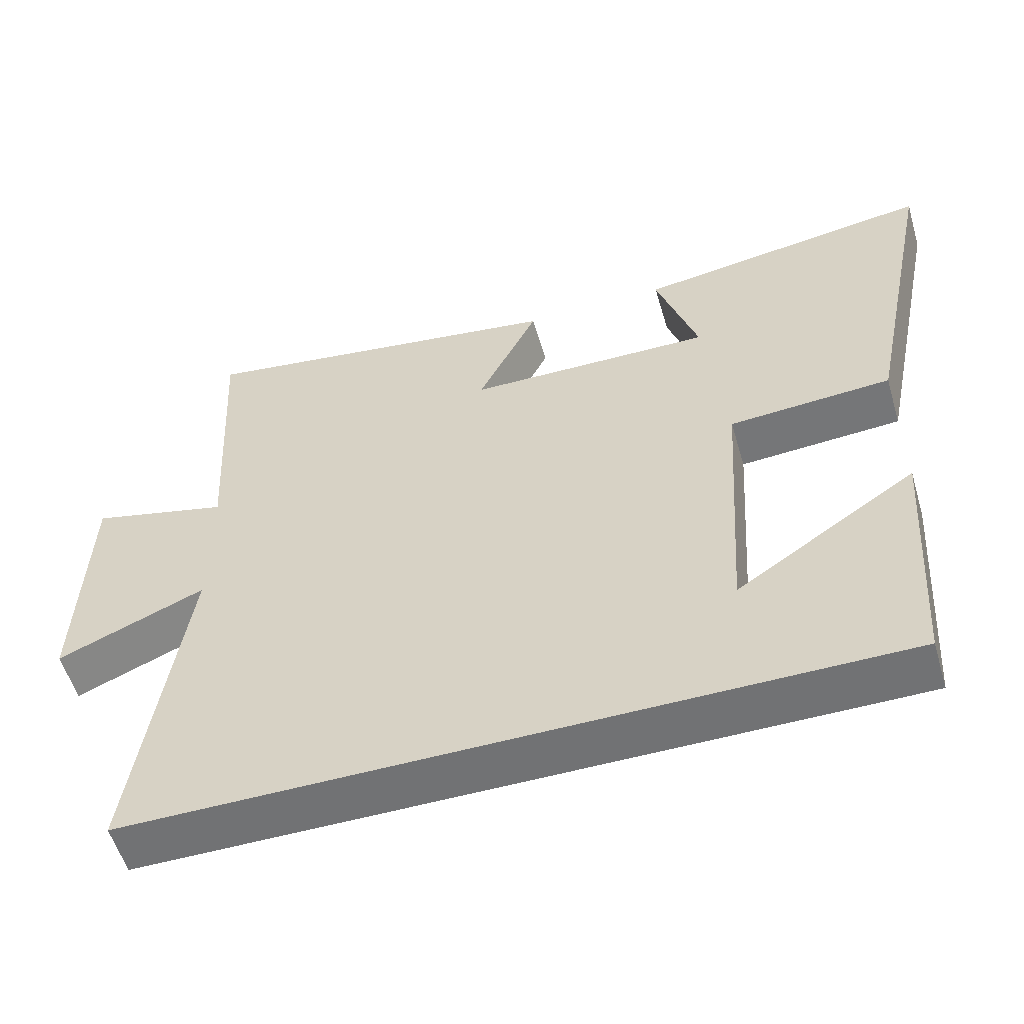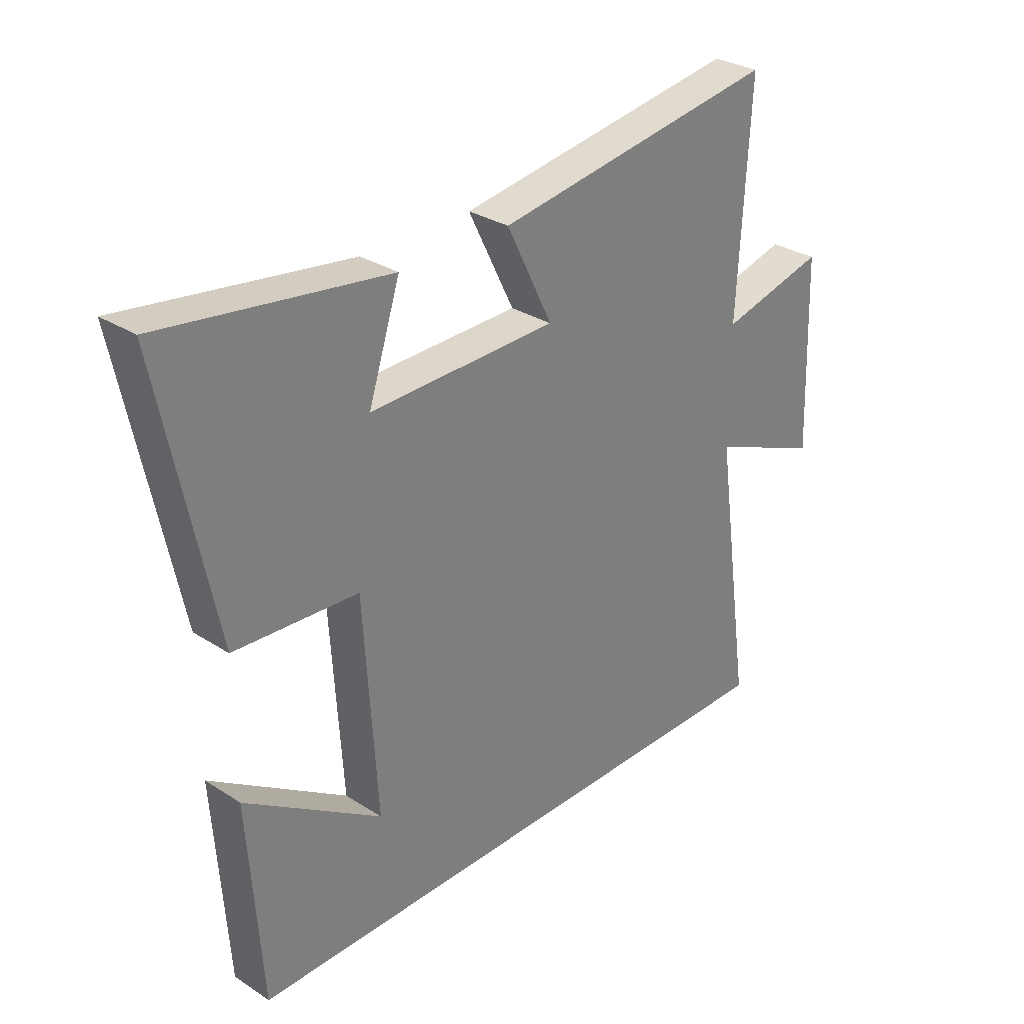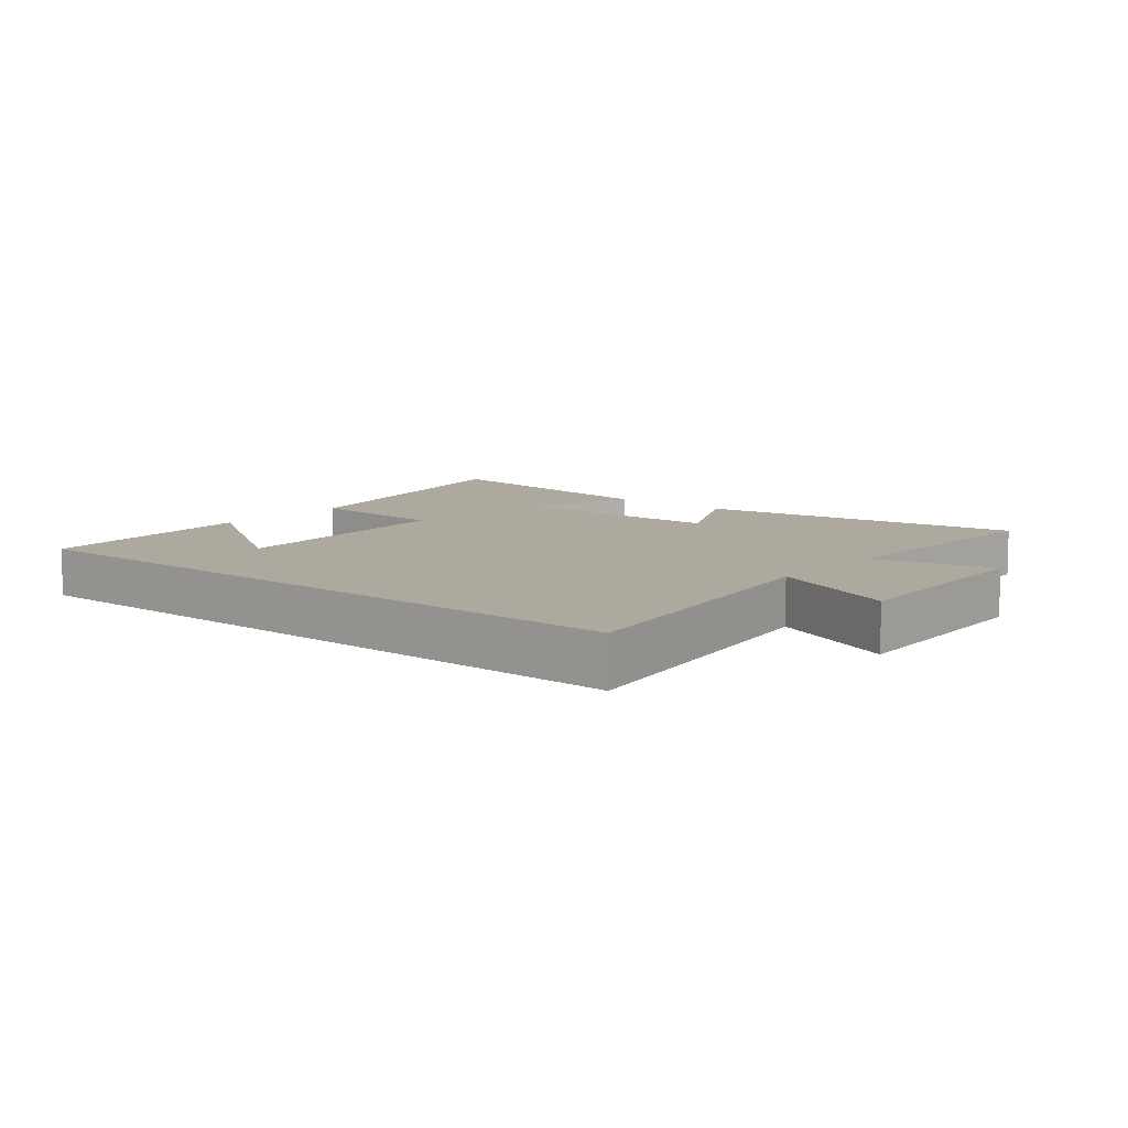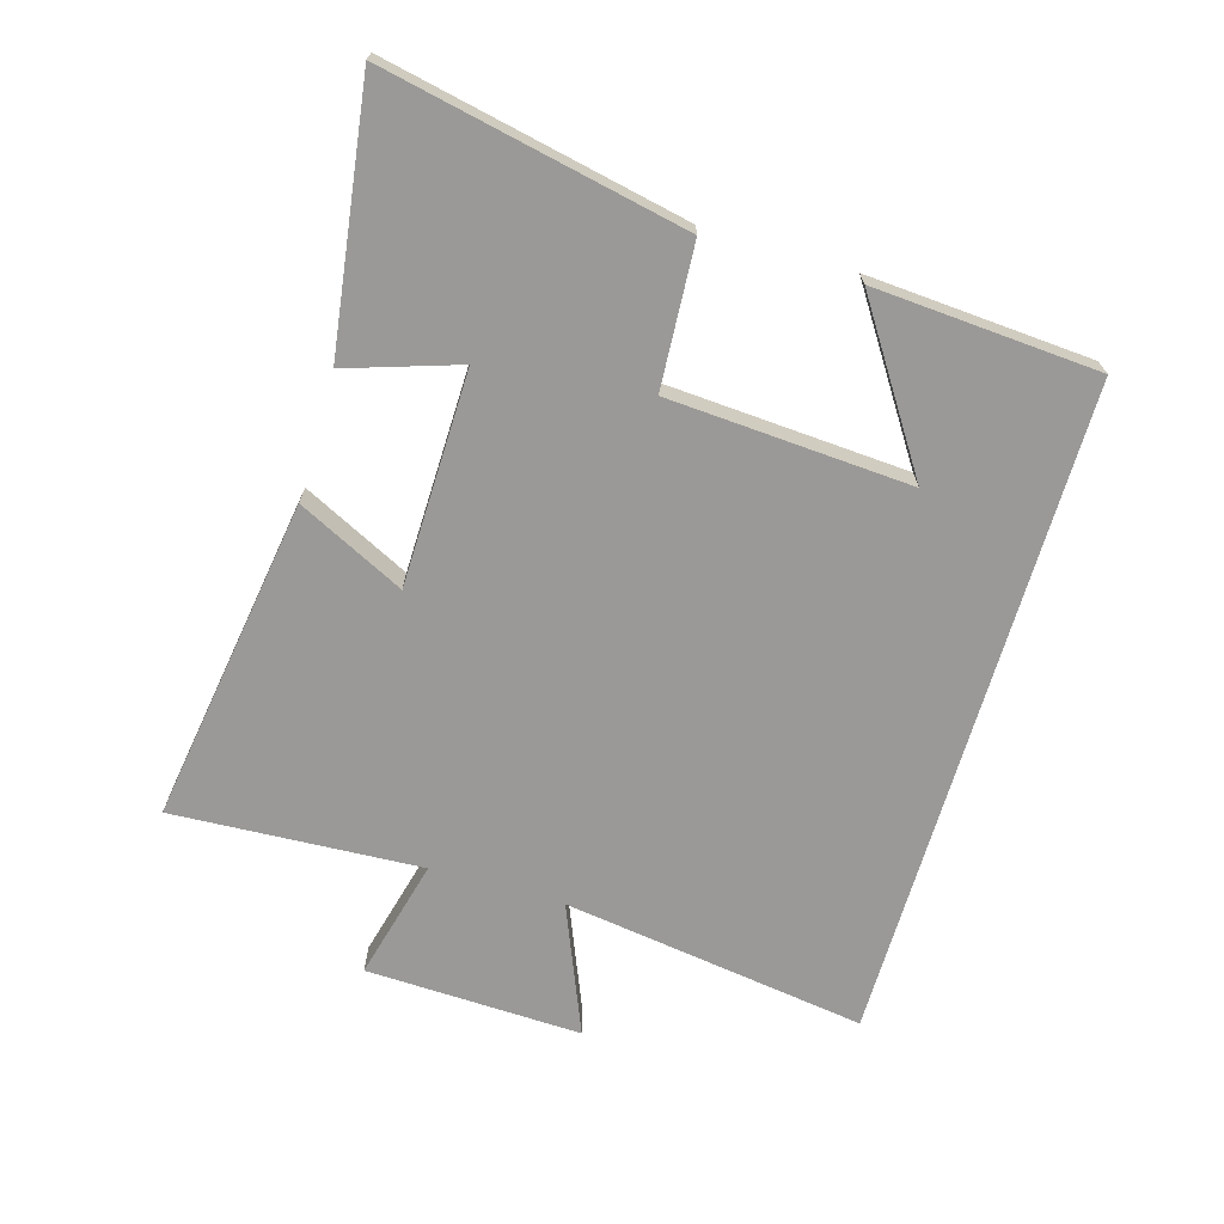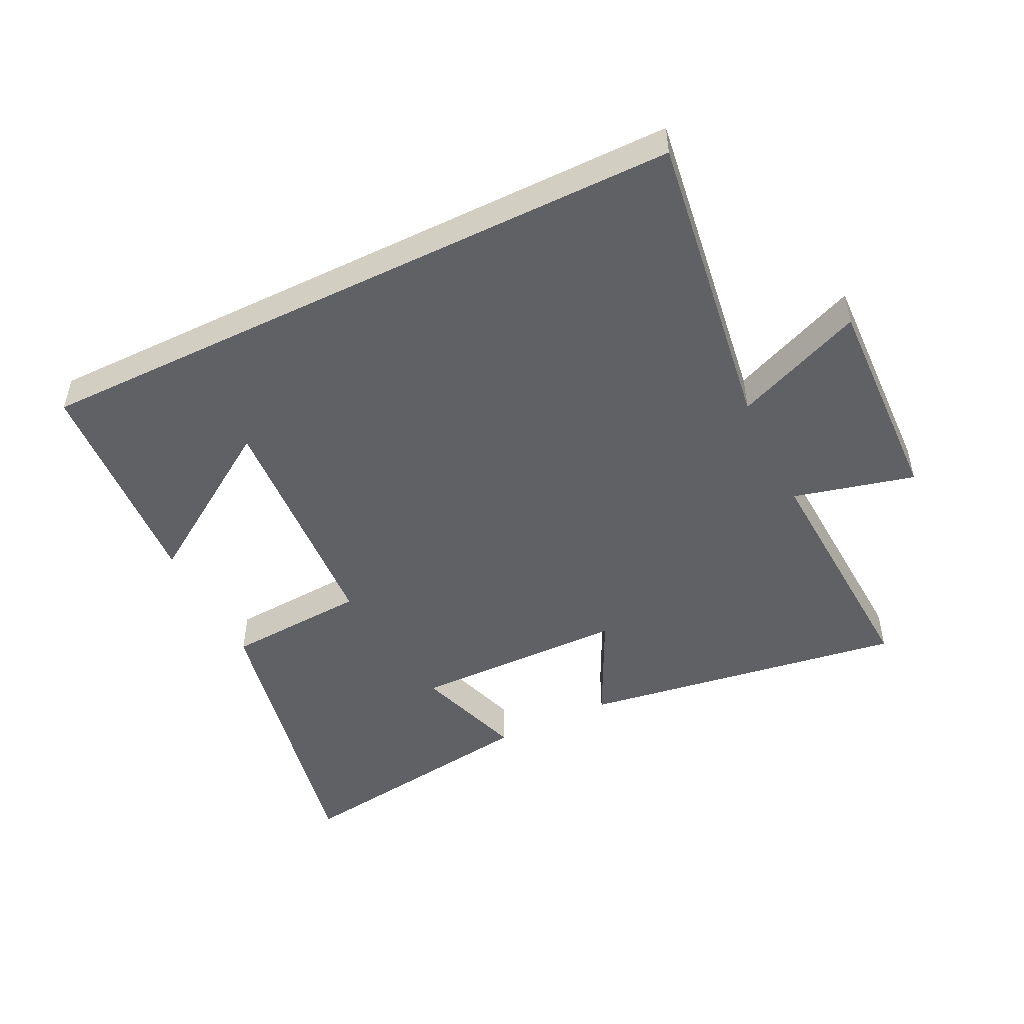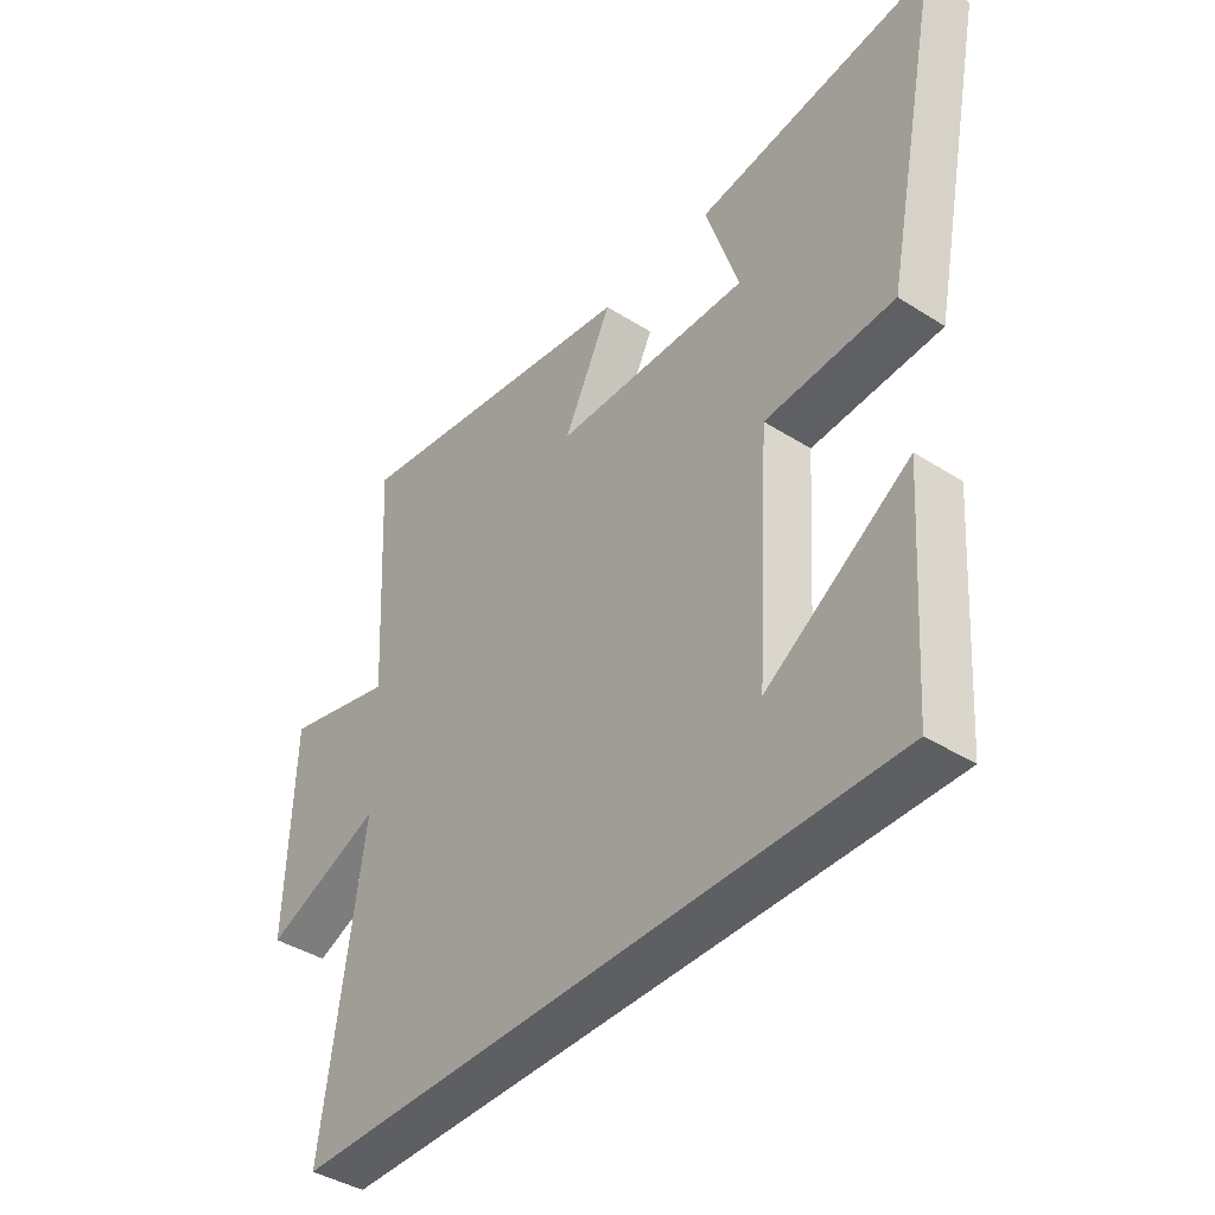
<metadata>
{"format":"obj","ext":"obj","renderer":"f3d","projection":"perspective","resolution":1024,"background":"white","views":[{"elev":-55.5,"azim":16.4,"up":"+Z"},{"elev":30.2,"azim":133.0,"up":"+Z"},{"elev":9.0,"azim":-140.3,"up":"+Y"},{"elev":-69.0,"azim":73.6,"up":"+Y"},{"elev":-49.2,"azim":-153.8,"up":"+Y"},{"elev":-40.8,"azim":52.1,"up":"+Z"}]}
</metadata>
<code>
v 0.476 0.07 -0.5
v -0.569 0.07 -0.5
v -0.5 0.07 -0.021
v -0.703 0.07 -0.105
v -0.691 0.07 0.235
v -0.5 0.07 0.187
v -0.521 0.07 0.578
v -0.008 0.07 0.5
v -0.091 0.07 0.332
v 0.247 0.07 0.326
v 0.19 0.07 0.5
v 0.597 0.07 0.558
v 0.5 0.07 0.085
v 0.277 0.07 0.071
v 0.253 0.07 -0.309
v 0.5 0.07 -0.147
v 0.476 0 -0.5
v -0.569 0 -0.5
v -0.5 0 -0.021
v -0.703 0 -0.105
v -0.691 0 0.235
v -0.5 0 0.187
v -0.521 0 0.578
v -0.008 0 0.5
v -0.091 0 0.332
v 0.247 0 0.326
v 0.19 0 0.5
v 0.597 0 0.558
v 0.5 0 0.085
v 0.277 0 0.071
v 0.253 0 -0.309
v 0.5 0 -0.147
f 15 16 1
f 12 13 14
f 10 11 12
f 10 12 14
f 9 10 14 15
f 6 7 8 9
f 3 4 5 6
f 3 6 9 15
f 1 2 3 15
f 17 32 31
f 30 29 28
f 28 27 26
f 30 28 26
f 31 30 26 25
f 25 24 23 22
f 22 21 20 19
f 31 25 22 19
f 31 19 18 17
f 1 17 18 2
f 2 18 19 3
f 3 19 20 4
f 4 20 21 5
f 5 21 22 6
f 6 22 23 7
f 7 23 24 8
f 8 24 25 9
f 9 25 26 10
f 10 26 27 11
f 11 27 28 12
f 12 28 29 13
f 13 29 30 14
f 14 30 31 15
f 15 31 32 16
f 16 32 17 1

</code>
